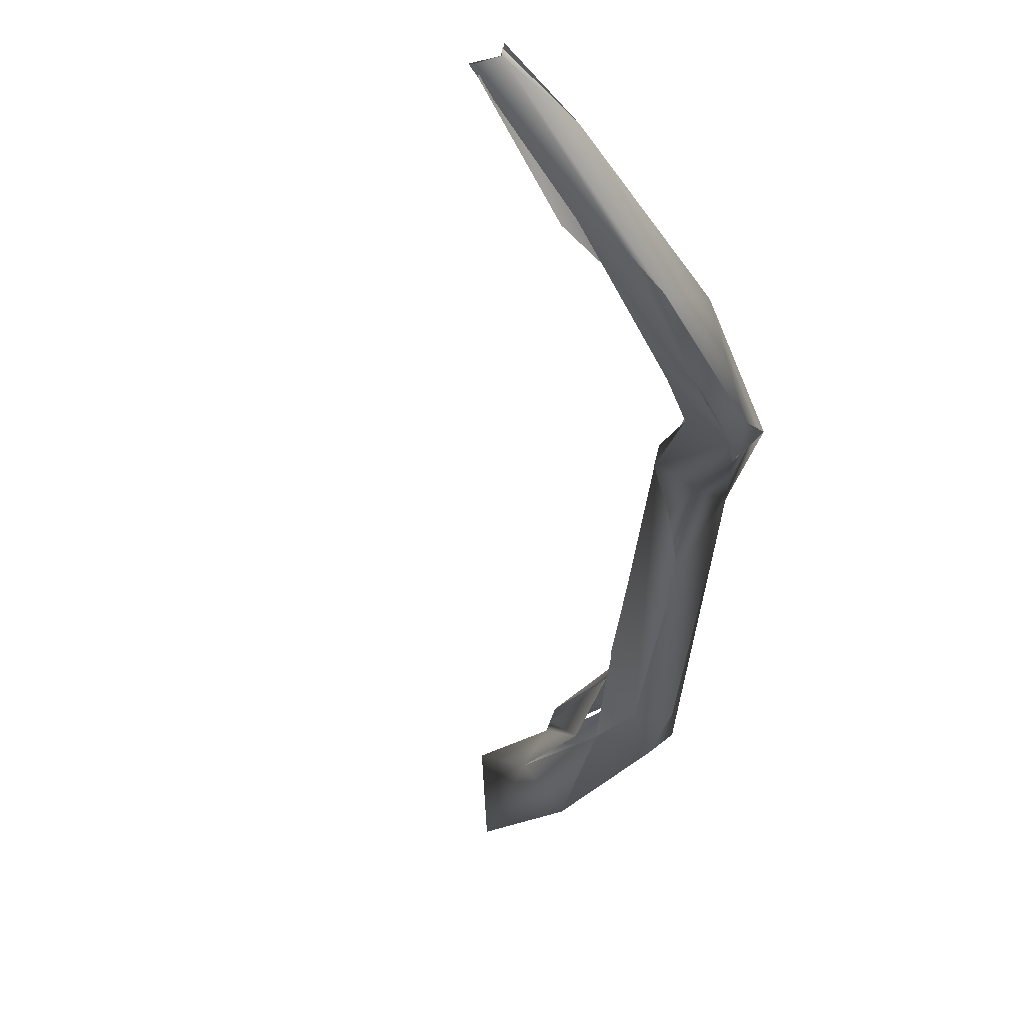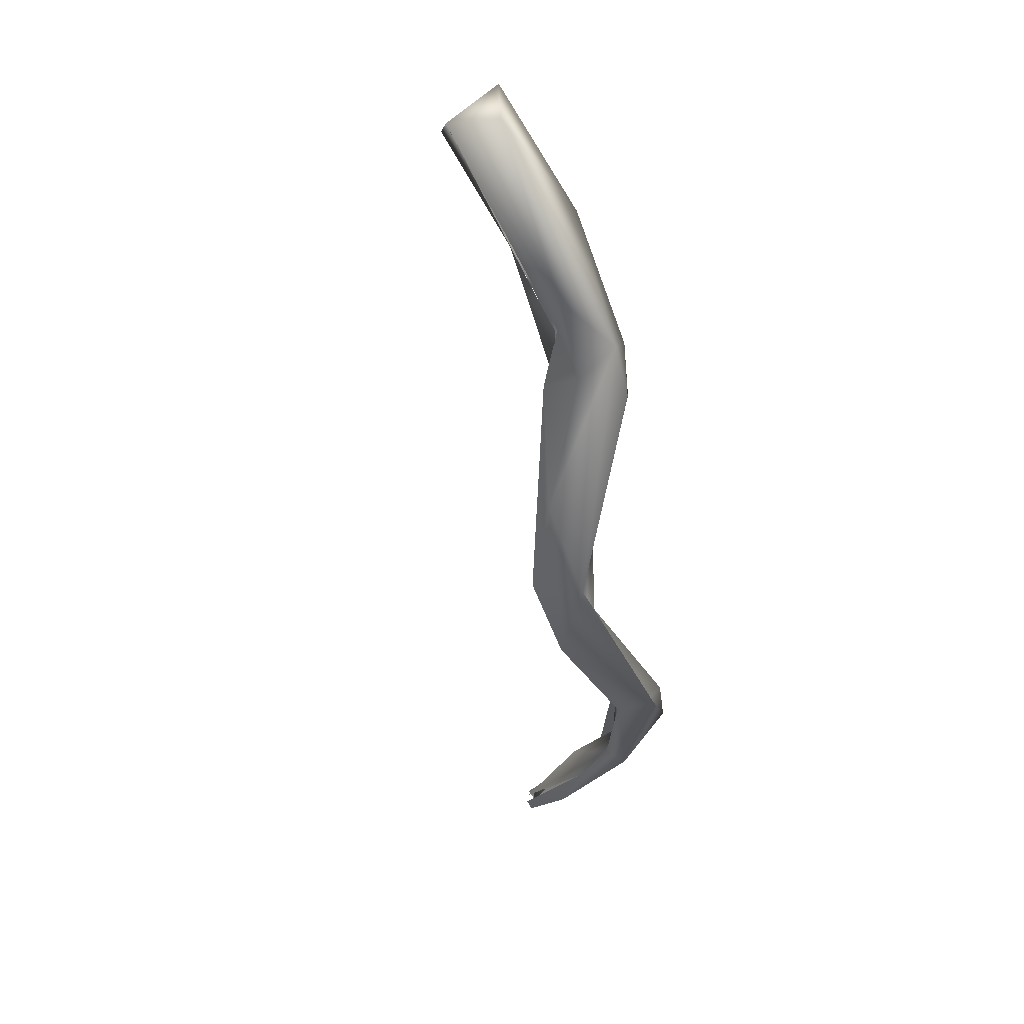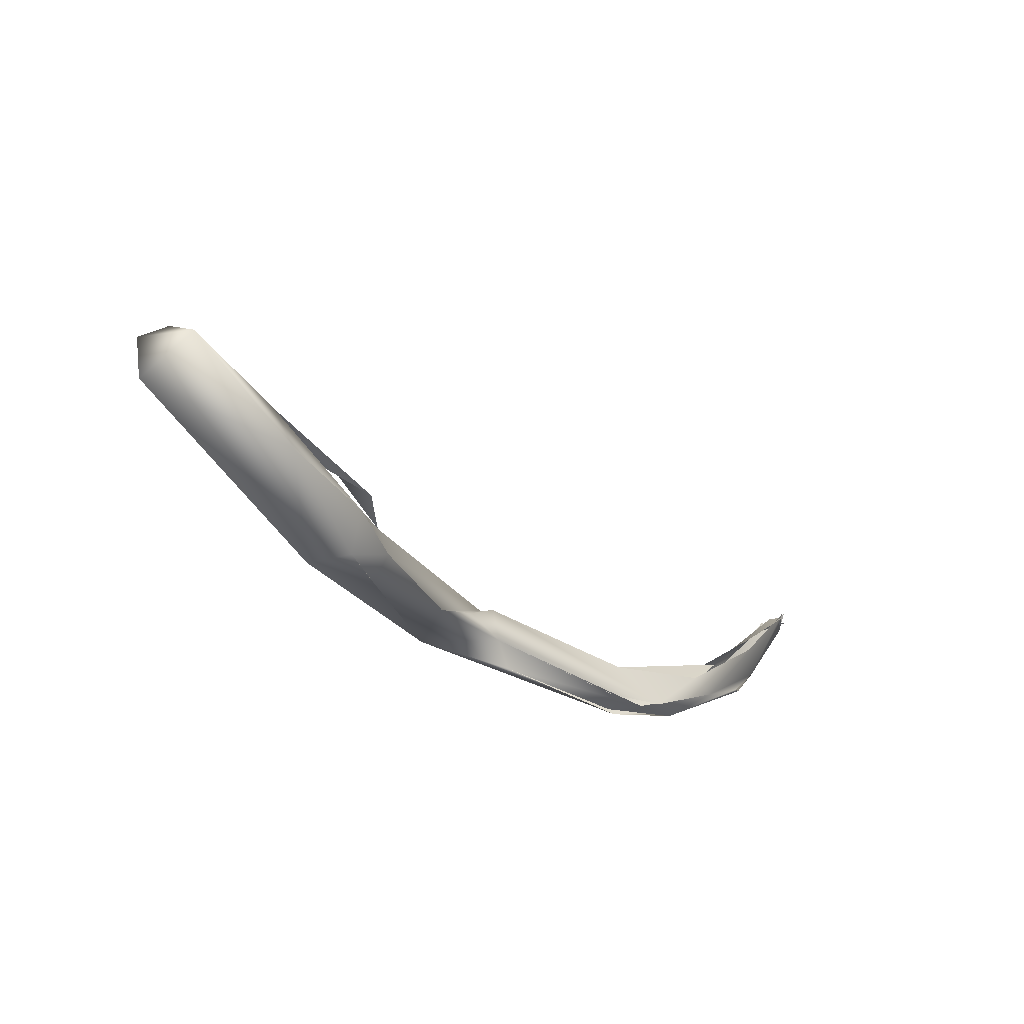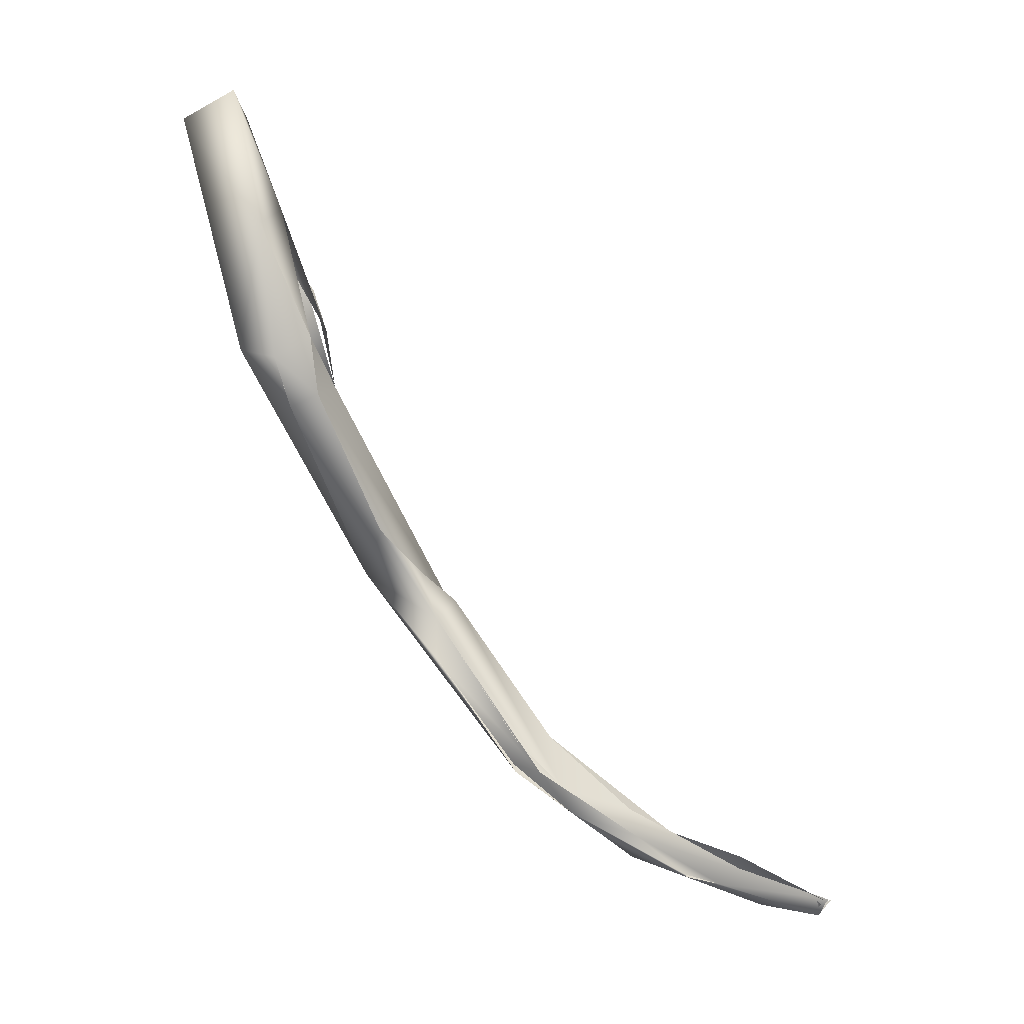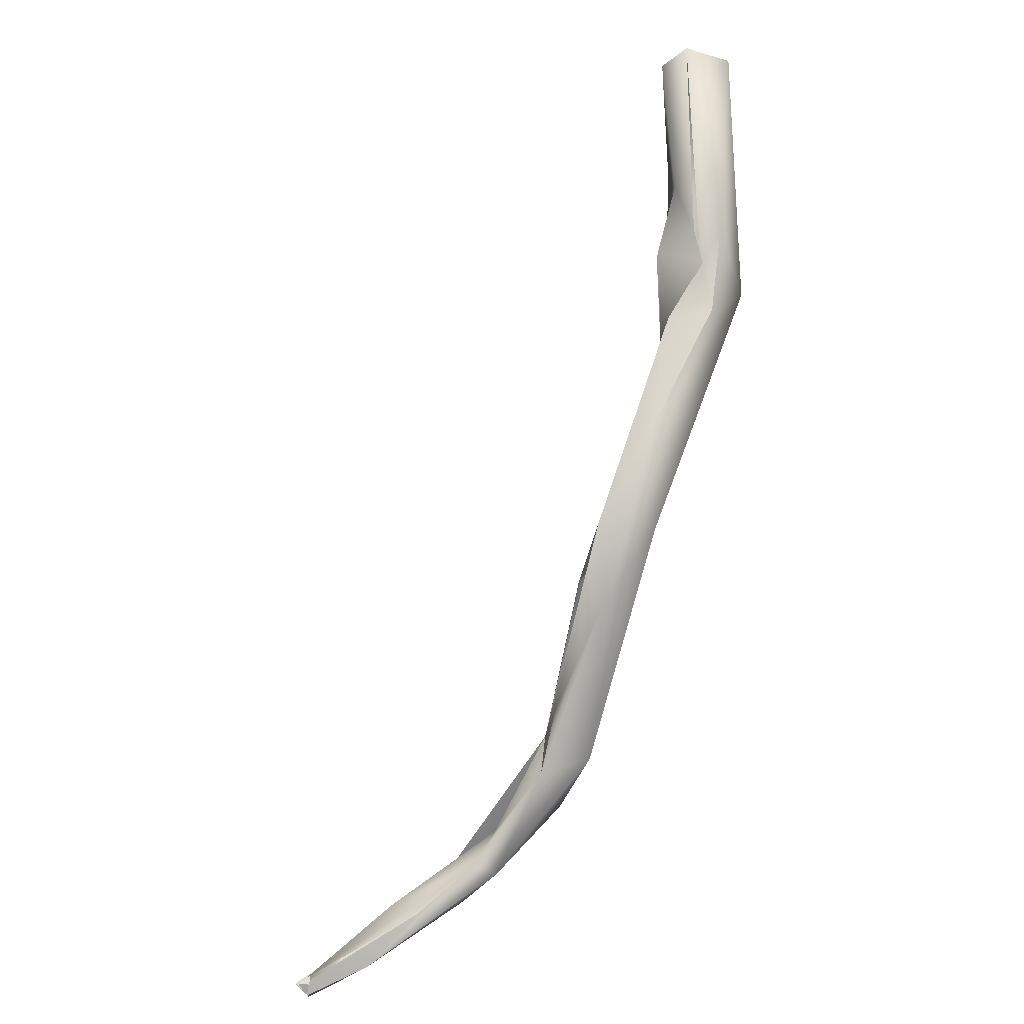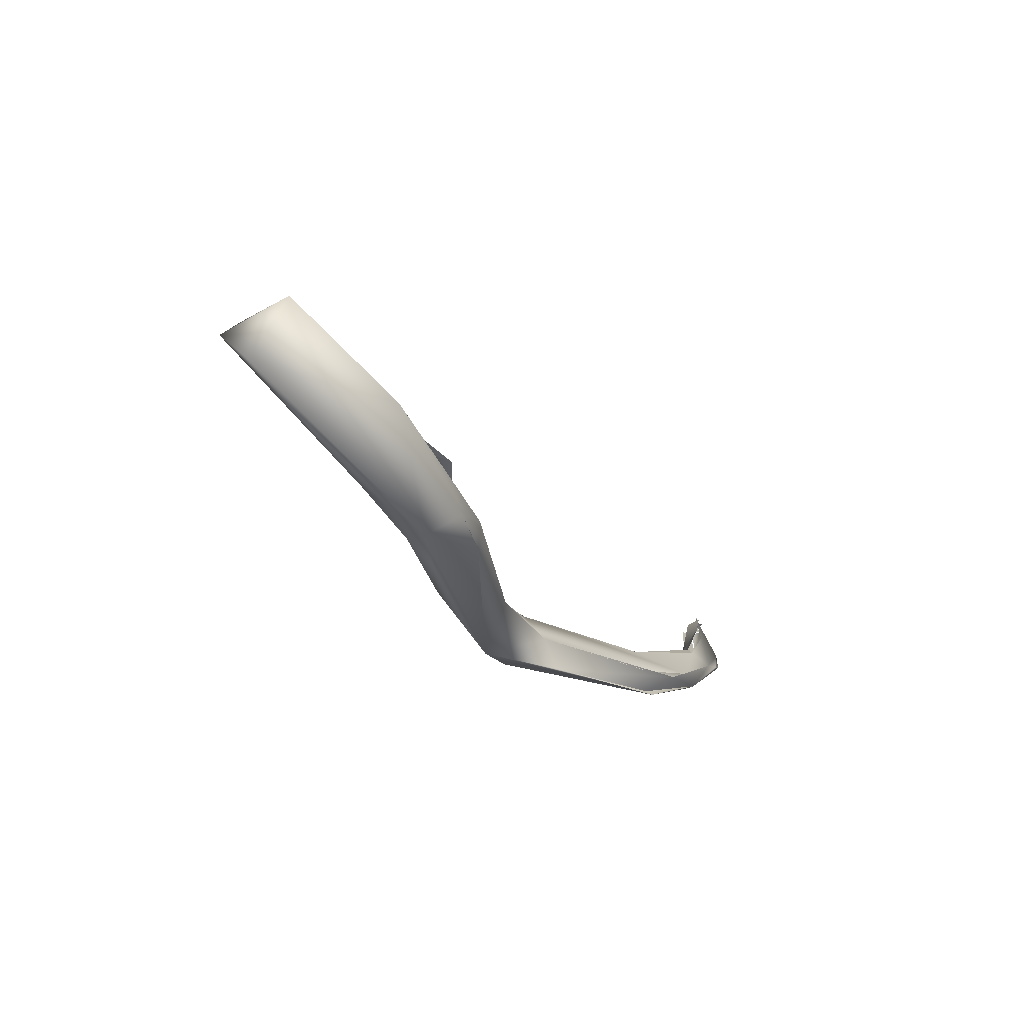
<metadata>
{"format":"obj","ext":"obj","renderer":"f3d","projection":"perspective","resolution":1024,"background":"white","views":[{"elev":-57.1,"azim":-28.4,"up":"+Z"},{"elev":8.3,"azim":46.1,"up":"+Y"},{"elev":53.8,"azim":110.3,"up":"+Y"},{"elev":26.2,"azim":152.8,"up":"+Y"},{"elev":-34.2,"azim":4.2,"up":"+Y"},{"elev":39.6,"azim":82.9,"up":"+Y"}]}
</metadata>
<code>
o FJ2645.obj_grp1.1346
v 0.1981 -0.8018 5.745
v 0.1995 -0.8032 5.745
v 0.2123 -0.7952 5.746
v 0.1979 -0.8017 5.745
v 0.1999 -0.8023 5.746
v 0.1996 -0.8028 5.746
v 0.1997 -0.8013 5.746
v 0.1995 -0.8016 5.745
v 0.1994 -0.8032 5.745
v 0.1995 -0.8033 5.746
v 0.1995 -0.8036 5.746
v 0.1999 -0.8023 5.748
v 0.2037 -0.7998 5.748
v 0.206 -0.8008 5.747
v 0.1993 -0.8018 5.747
v 0.1989 -0.8014 5.745
v 0.206 -0.8008 5.747
v 0.2163 -0.7934 5.747
v 0.2116 -0.796 5.75
v 0.218 -0.7915 5.752
v 0.2086 -0.794 5.748
v 0.2116 -0.796 5.75
v 0.2091 -0.7951 5.747
v 0.221 -0.7883 5.749
v 0.2208 -0.786 5.751
v 0.2162 -0.7933 5.747
v 0.2203 -0.7924 5.751
v 0.2203 -0.7882 5.753
v 0.2273 -0.7851 5.752
v 0.2152 -0.7909 5.75
v 0.2211 -0.7866 5.751
v 0.2262 -0.7799 5.759
v 0.2309 -0.7823 5.758
v 0.2257 -0.7839 5.758
v 0.2262 -0.7799 5.759
v 0.2277 -0.7825 5.754
v 0.2294 -0.7812 5.755
v 0.2308 -0.7817 5.759
v 0.2262 -0.7799 5.759
v 0.2304 -0.779 5.758
v 0.2338 -0.7695 5.771
v 0.2346 -0.7734 5.769
v 0.2276 -0.7791 5.763
v 0.2262 -0.7799 5.759
v 0.2257 -0.7838 5.758
v 0.2308 -0.7688 5.773
v 0.2332 -0.7733 5.775
v 0.2331 -0.7659 5.779
v 0.2262 -0.7799 5.759
v 0.2307 -0.7697 5.774
v 0.2343 -0.765 5.774
v 0.2388 -0.757 5.782
v 0.2389 -0.7661 5.778
v 0.2381 -0.7599 5.775
v 0.2381 -0.7599 5.775
v 0.2404 -0.745 5.781
v 0.2416 -0.7435 5.785
v 0.2413 -0.7444 5.786
v 0.246 -0.7435 5.786
v 0.2432 -0.7444 5.779
v 0.2404 -0.745 5.781
v 0.2427 -0.7391 5.781
v 0.2493 -0.7404 5.784
v 0.2461 -0.7455 5.779
v 0.246 -0.7435 5.786
v 0.2461 -0.7454 5.779
v 0.2432 -0.7444 5.779
v 0.2471 -0.7403 5.781
v 0.245 -0.7388 5.788
v 0.2427 -0.7391 5.781
v 0.2405 -0.7362 5.787
v 0.2404 -0.745 5.781
v 0.2404 -0.7359 5.786
v 0.2411 -0.7386 5.781
v 0.2452 -0.739 5.788
v 0.2444 -0.7358 5.79
v 0.2473 -0.7359 5.79
v 0.242 -0.728 5.79
v 0.2459 -0.7277 5.786
v 0.2427 -0.7391 5.781
v 0.2426 -0.731 5.791
v 0.2444 -0.72 5.801
v 0.2489 -0.7197 5.799
v 0.2446 -0.7163 5.795
v 0.2418 -0.7206 5.799
f 3 2 1
f 6 7 8
f 5 4 9
f 7 6 13
f 14 12 11
f 2 17 10
f 18 2 3
f 14 19 12
f 16 15 21
f 20 21 15
f 20 15 22
f 18 17 2
f 27 17 18
f 1 24 3
f 23 24 1
f 24 23 25
f 20 19 14
f 26 3 24
f 27 20 14
f 21 20 28
f 29 18 26
f 29 27 18
f 31 30 32
f 29 26 24
f 33 27 29
f 34 35 28
f 20 27 34
f 28 20 34
f 24 37 29
f 29 37 38
f 34 27 33
f 36 24 25
f 36 25 39
f 40 36 41
f 37 42 38
f 43 44 45
f 41 36 46
f 34 33 47
f 34 47 43
f 43 48 44
f 46 36 39
f 49 50 46
f 47 48 43
f 46 51 41
f 48 47 52
f 53 33 42
f 47 33 53
f 42 37 41
f 42 41 53
f 52 47 53
f 46 50 51
f 51 54 41
f 55 51 50
f 41 54 53
f 48 57 50
f 58 48 52
f 52 59 58
f 56 50 57
f 60 50 61
f 50 60 55
f 61 62 60
f 63 52 53
f 53 54 64
f 52 63 65
f 66 53 64
f 64 54 67
f 64 67 68
f 63 53 66
f 58 59 69
f 68 67 70
f 63 66 68
f 57 71 56
f 72 73 74
f 57 75 71
f 71 75 76
f 69 59 77
f 65 63 77
f 78 79 80
f 70 79 68
f 73 81 74
f 79 83 63
f 71 76 81
f 81 76 82
f 82 69 77
f 77 63 83
f 78 84 79
f 74 81 78
f 81 85 78
f 82 85 81
f 82 77 83
f 85 84 78
f 83 79 84
f 85 82 84
f 82 83 84
f 63 68 79

</code>
